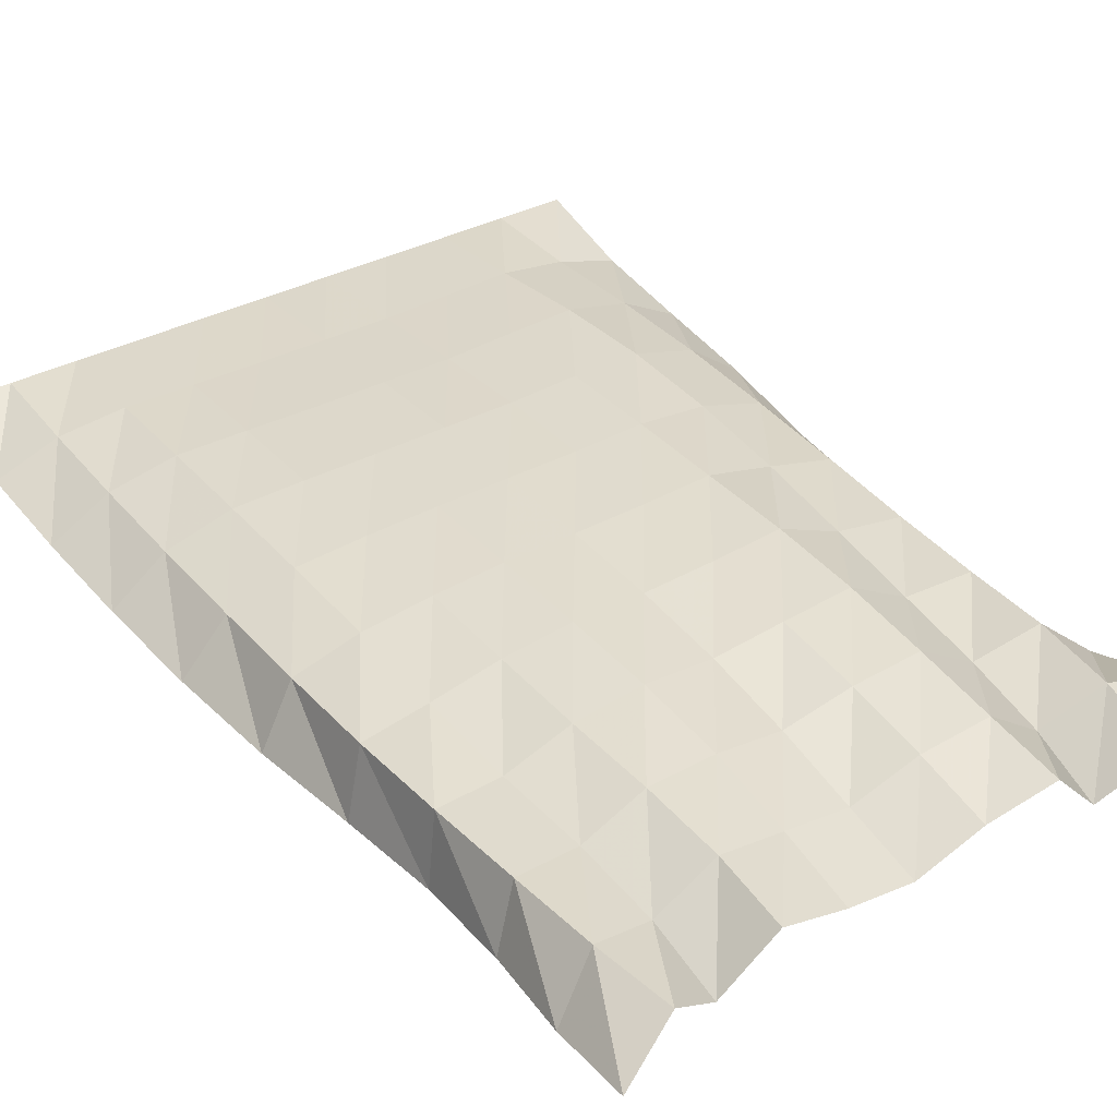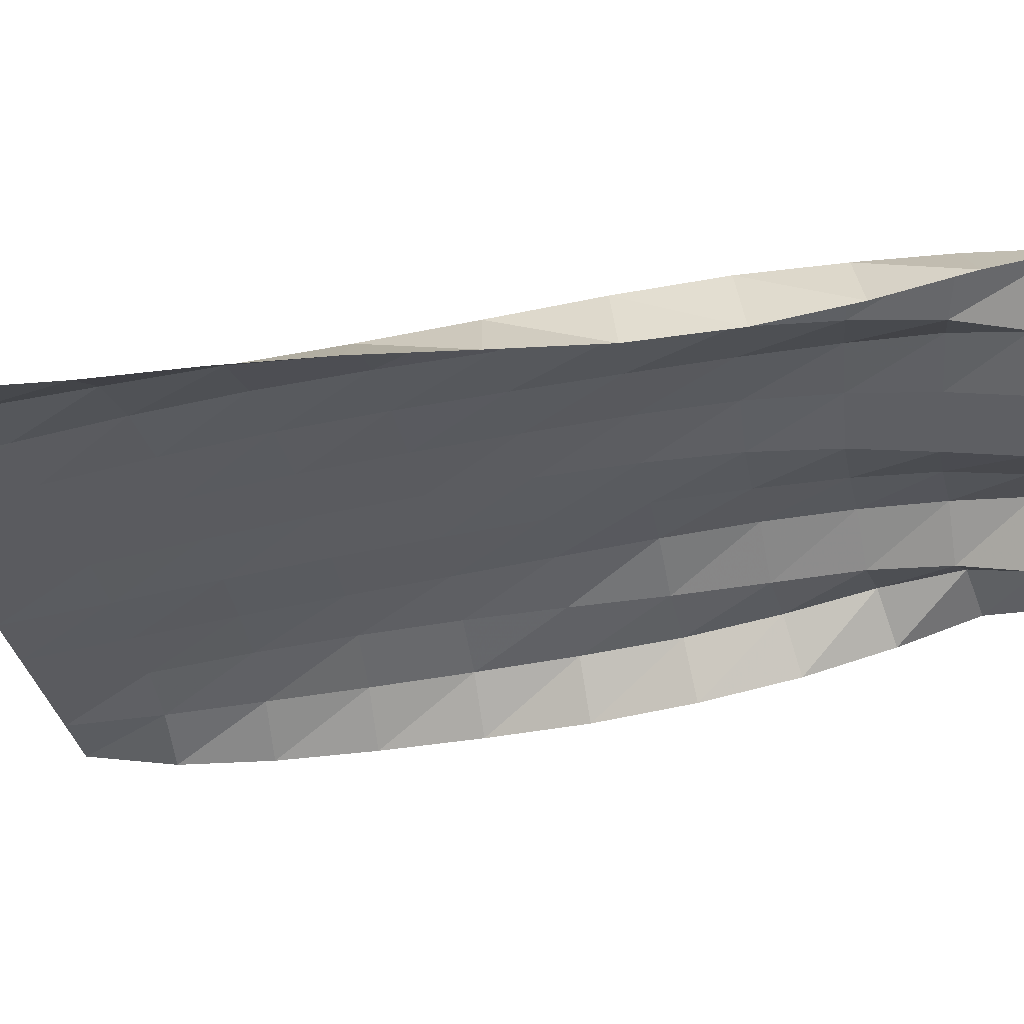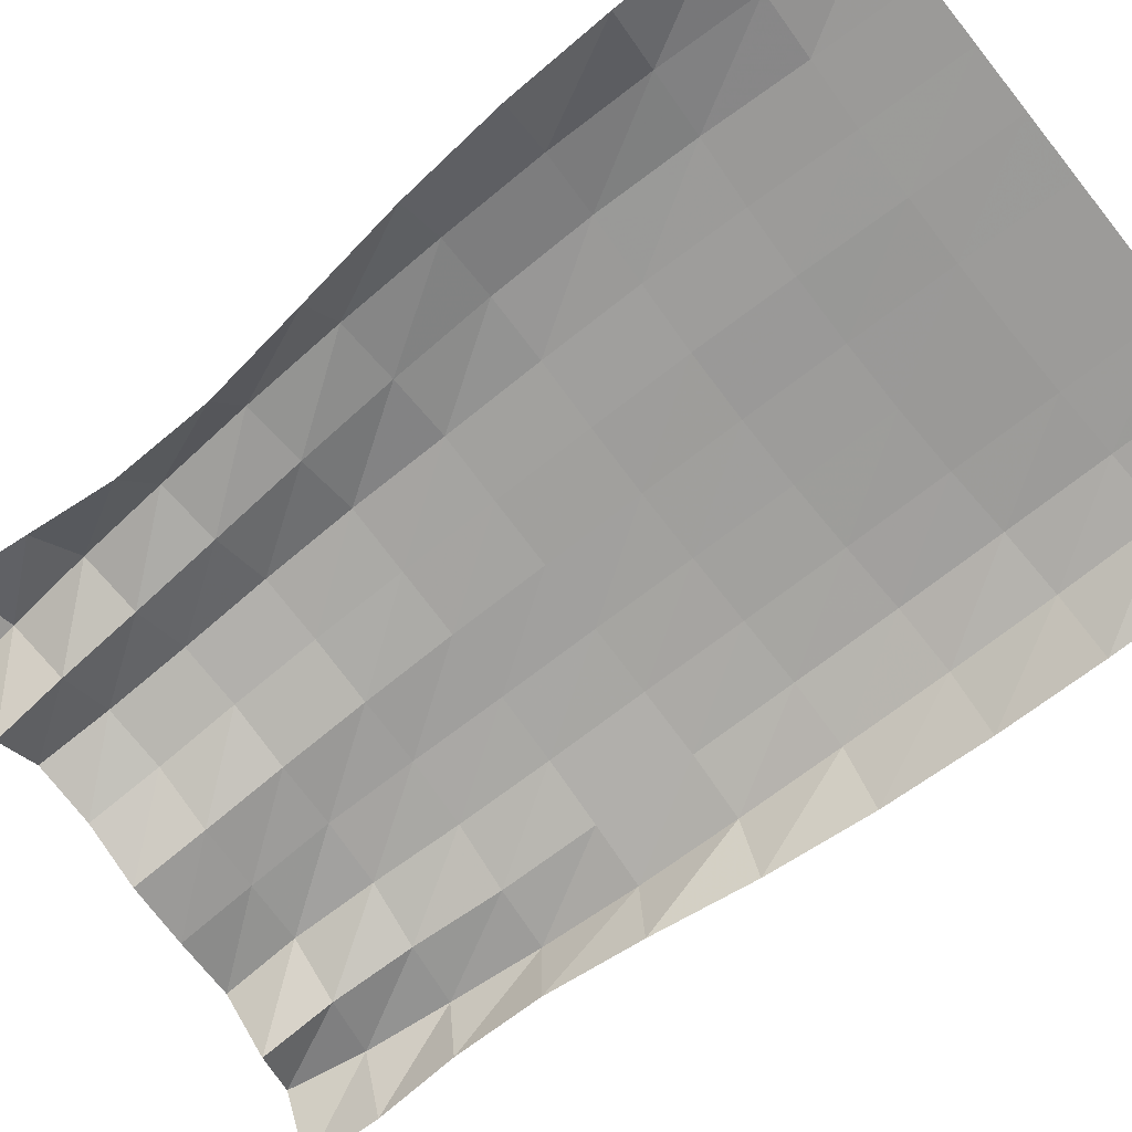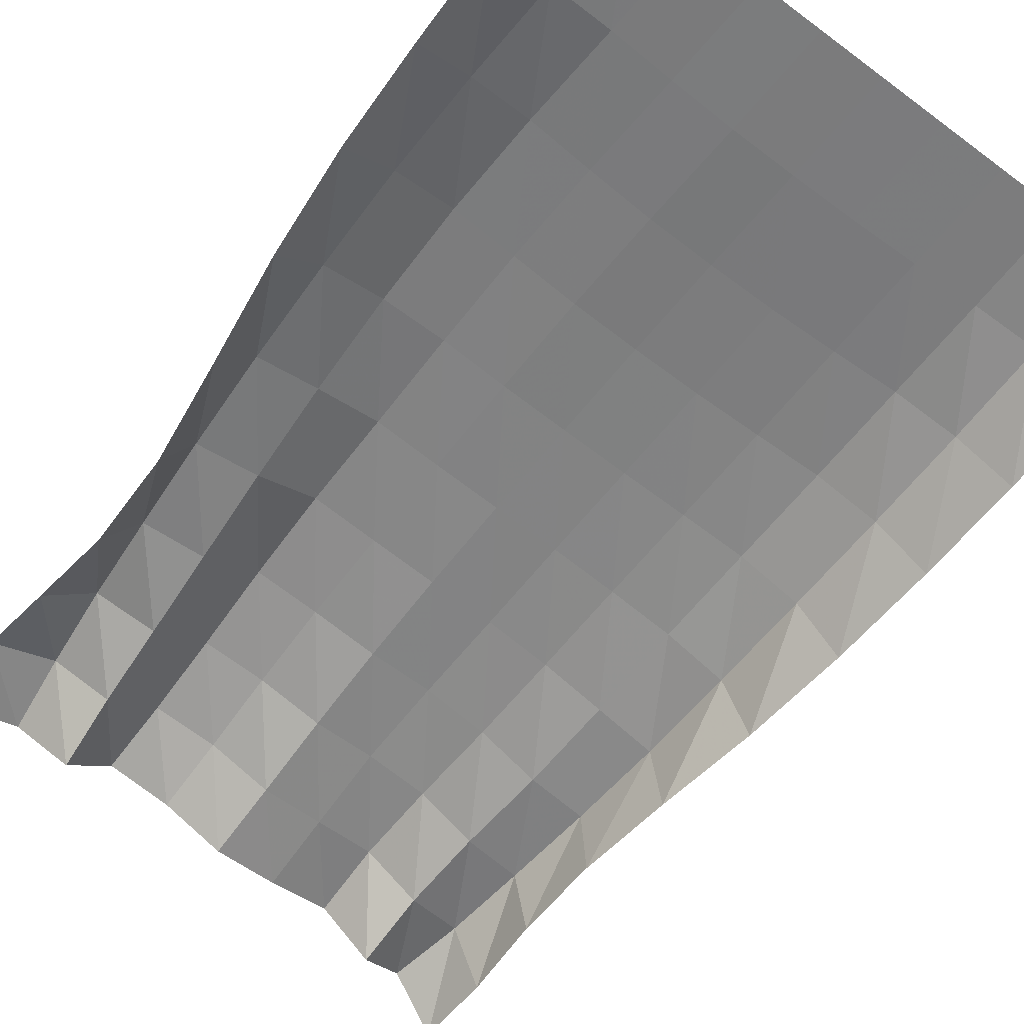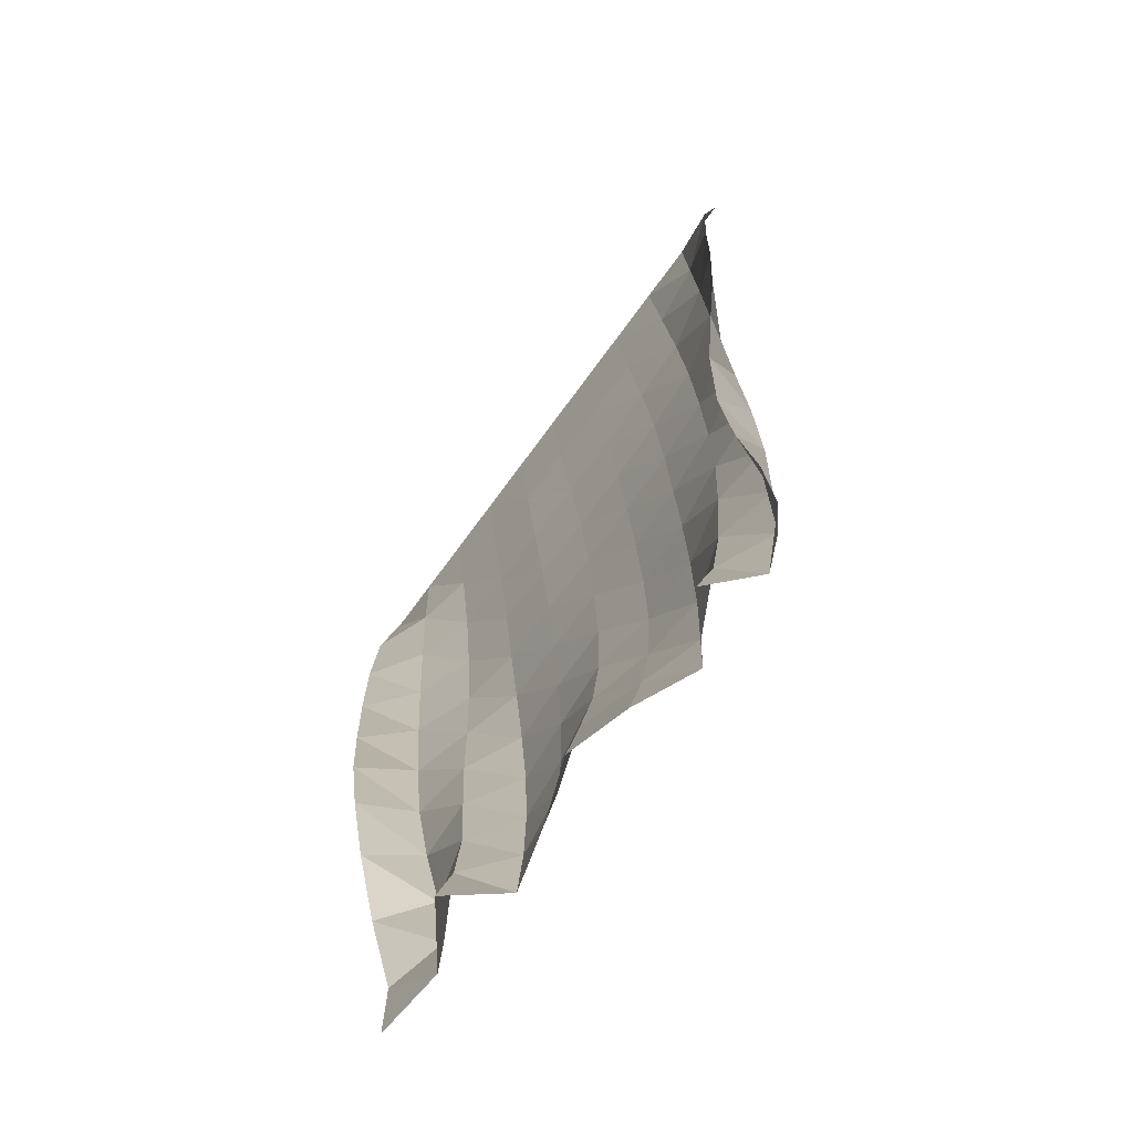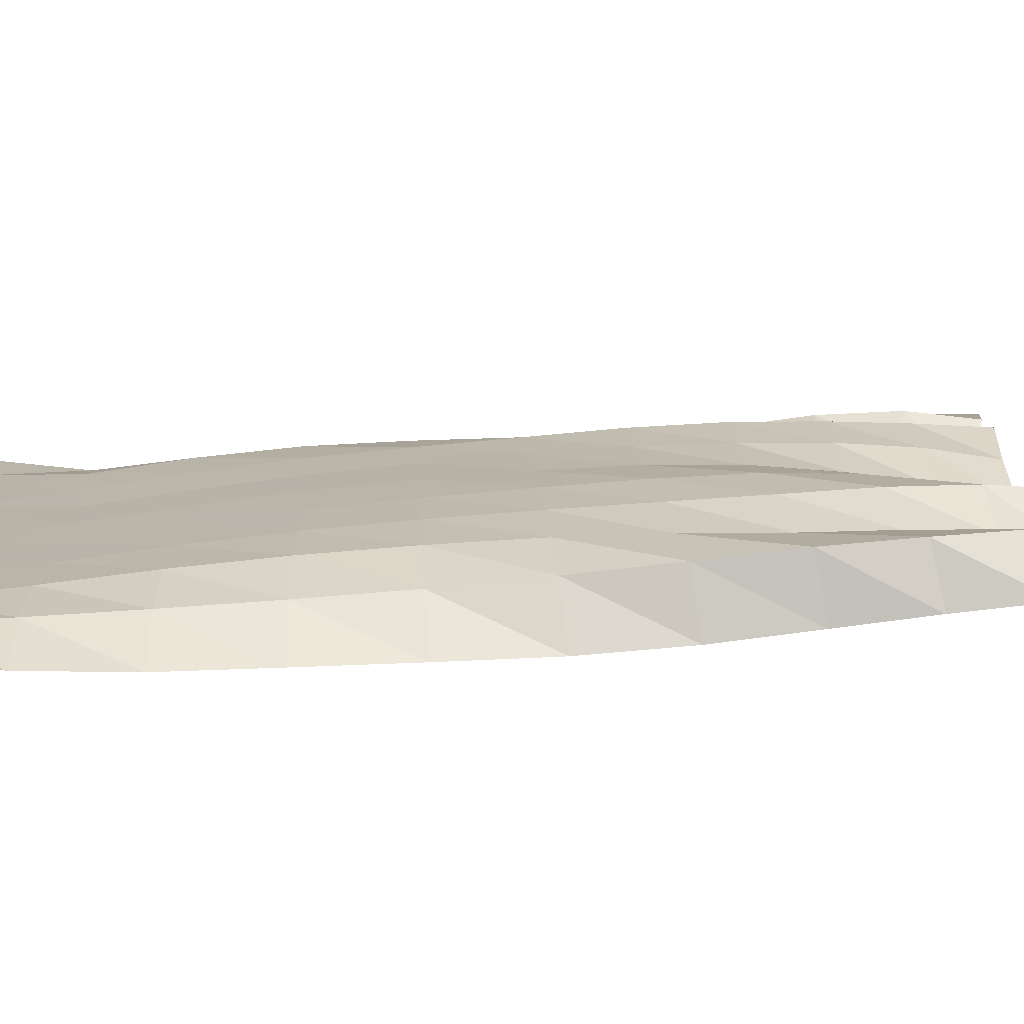
<metadata>
{"format":"obj","ext":"obj","renderer":"f3d","projection":"perspective","resolution":1024,"background":"white","views":[{"elev":38.2,"azim":147.1,"up":"+Y"},{"elev":-33.9,"azim":101.0,"up":"+Y"},{"elev":-75.0,"azim":-51.3,"up":"+Y"},{"elev":-64.7,"azim":-36.9,"up":"+Y"},{"elev":-71.3,"azim":53.8,"up":"+Z"},{"elev":13.8,"azim":87.6,"up":"+Y"}]}
</metadata>
<code>
v  -1.6e-05  6  -0.000946
v  0.4999  6  -0.001873
v  0.9999  6  -0.002056
v  1.5  6  -0.002207
v  2  6  -0.002299
v  2.5  6  -0.00234
v  3  6  -0.002331
v  3.5  6  -0.002259
v  4  6  -0.002123
v  4.5  6  -0.001954
v  5  6  -0.001098
v  -0.004468  5.851  -0.7541
v  0.4763  6.024  -0.7881
v  0.9698  6.109  -0.8114
v  1.474  6.109  -0.8357
v  1.984  6.103  -0.8522
v  2.489  6.108  -0.8582
v  2.996  6.105  -0.8564
v  3.507  6.103  -0.8449
v  4.016  6.096  -0.8249
v  4.515  6.032  -0.806
v  4.983  5.839  -0.7885
v  -0.00717  5.807  -1.54
v  0.4377  6.078  -1.573
v  0.9318  6.217  -1.607
v  1.445  6.225  -1.643
v  1.963  6.216  -1.669
v  2.483  6.224  -1.681
v  3.003  6.219  -1.679
v  3.52  6.214  -1.662
v  4.031  6.196  -1.635
v  4.523  6.078  -1.612
v  4.957  5.81  -1.598
v  0.01188  5.798  -2.362
v  0.4194  6.123  -2.377
v  0.9087  6.291  -2.404
v  1.426  6.318  -2.436
v  1.95  6.313  -2.463
v  2.48  6.323  -2.478
v  3.007  6.317  -2.48
v  3.526  6.306  -2.468
v  4.037  6.277  -2.447
v  4.522  6.127  -2.433
v  4.927  5.82  -2.438
v  0.07865  5.783  -3.202
v  0.4282  6.161  -3.193
v  0.9134  6.327  -3.204
v  1.425  6.39  -3.222
v  1.947  6.387  -3.244
v  2.476  6.396  -3.26
v  3.003  6.392  -3.268
v  3.522  6.373  -3.267
v  4.032  6.334  -3.26
v  4.514  6.184  -3.262
v  4.868  5.823  -3.292
v  0.1851  5.762  -4.035
v  0.4511  6.198  -4.004
v  0.9384  6.329  -3.997
v  1.432  6.457  -4
v  1.948  6.446  -4.015
v  2.471  6.447  -4.03
v  2.995  6.453  -4.045
v  3.512  6.426  -4.056
v  4.022  6.373  -4.065
v  4.508  6.255  -4.084
v  4.767  5.819  -4.138
v  0.2879  5.792  -4.857
v  0.4905  6.244  -4.794
v  0.977  6.314  -4.769
v  1.436  6.522  -4.759
v  1.947  6.491  -4.768
v  2.464  6.478  -4.781
v  2.989  6.504  -4.804
v  3.504  6.47  -4.827
v  4.01  6.387  -4.851
v  4.496  6.335  -4.885
v  4.641  5.843  -4.959
v  0.3086  5.911  -5.641
v  0.5461  6.326  -5.548
v  1.025  6.308  -5.508
v  1.453  6.561  -5.493
v  1.949  6.515  -5.49
v  2.462  6.473  -5.5
v  2.974  6.534  -5.531
v  3.489  6.509  -5.566
v  3.978  6.376  -5.603
v  4.459  6.407  -5.656
v  4.562  5.912  -5.74
v  0.2522  6.12  -6.349
v  0.6064  6.431  -6.255
v  1.07  6.304  -6.203
v  1.477  6.565  -6.189
v  1.958  6.512  -6.175
v  2.457  6.413  -6.177
v  2.955  6.513  -6.221
v  3.46  6.544  -6.267
v  3.919  6.371  -6.303
v  4.396  6.447  -6.38
v  4.566  6  -6.467
v  0.2067  6.348  -6.995
v  0.6737  6.472  -6.915
v  1.101  6.245  -6.832
v  1.488  6.545  -6.837
v  1.97  6.472  -6.813
v  2.45  6.307  -6.807
v  2.954  6.432  -6.866
v  3.438  6.548  -6.921
v  3.875  6.314  -6.938
v  4.327  6.472  -7.044
v  4.624  6.088  -7.153
v  0.2082  6.343  -7.601
v  0.7382  6.413  -7.505
v  1.132  6.107  -7.384
v  1.481  6.509  -7.427
v  1.959  6.38  -7.388
v  2.437  6.201  -7.388
v  2.948  6.322  -7.445
v  3.449  6.513  -7.513
v  3.845  6.161  -7.492
v  4.205  6.437  -7.618
v  4.618  6.166  -7.767
f 1 2 13
f 1 13 12
f 2 3 14
f 2 14 13
f 3 4 15
f 3 15 14
f 4 5 16
f 4 16 15
f 5 6 17
f 5 17 16
f 6 7 18
f 6 18 17
f 7 8 19
f 7 19 18
f 8 9 20
f 8 20 19
f 9 10 21
f 9 21 20
f 10 11 22
f 10 22 21
f 12 13 24
f 12 24 23
f 13 14 25
f 13 25 24
f 14 15 26
f 14 26 25
f 15 16 27
f 15 27 26
f 16 17 28
f 16 28 27
f 17 18 29
f 17 29 28
f 18 19 30
f 18 30 29
f 19 20 31
f 19 31 30
f 20 21 32
f 20 32 31
f 21 22 33
f 21 33 32
f 23 24 35
f 23 35 34
f 24 25 36
f 24 36 35
f 25 26 37
f 25 37 36
f 26 27 38
f 26 38 37
f 27 28 39
f 27 39 38
f 28 29 40
f 28 40 39
f 29 30 41
f 29 41 40
f 30 31 42
f 30 42 41
f 31 32 43
f 31 43 42
f 32 33 44
f 32 44 43
f 34 35 46
f 34 46 45
f 35 36 47
f 35 47 46
f 36 37 48
f 36 48 47
f 37 38 49
f 37 49 48
f 38 39 50
f 38 50 49
f 39 40 51
f 39 51 50
f 40 41 52
f 40 52 51
f 41 42 53
f 41 53 52
f 42 43 54
f 42 54 53
f 43 44 55
f 43 55 54
f 45 46 57
f 45 57 56
f 46 47 58
f 46 58 57
f 47 48 59
f 47 59 58
f 48 49 60
f 48 60 59
f 49 50 61
f 49 61 60
f 50 51 62
f 50 62 61
f 51 52 63
f 51 63 62
f 52 53 64
f 52 64 63
f 53 54 65
f 53 65 64
f 54 55 66
f 54 66 65
f 56 57 68
f 56 68 67
f 57 58 69
f 57 69 68
f 58 59 70
f 58 70 69
f 59 60 71
f 59 71 70
f 60 61 72
f 60 72 71
f 61 62 73
f 61 73 72
f 62 63 74
f 62 74 73
f 63 64 75
f 63 75 74
f 64 65 76
f 64 76 75
f 65 66 77
f 65 77 76
f 67 68 79
f 67 79 78
f 68 69 80
f 68 80 79
f 69 70 81
f 69 81 80
f 70 71 82
f 70 82 81
f 71 72 83
f 71 83 82
f 72 73 84
f 72 84 83
f 73 74 85
f 73 85 84
f 74 75 86
f 74 86 85
f 75 76 87
f 75 87 86
f 76 77 88
f 76 88 87
f 78 79 90
f 78 90 89
f 79 80 91
f 79 91 90
f 80 81 92
f 80 92 91
f 81 82 93
f 81 93 92
f 82 83 94
f 82 94 93
f 83 84 95
f 83 95 94
f 84 85 96
f 84 96 95
f 85 86 97
f 85 97 96
f 86 87 98
f 86 98 97
f 87 88 99
f 87 99 98
f 89 90 101
f 89 101 100
f 90 91 102
f 90 102 101
f 91 92 103
f 91 103 102
f 92 93 104
f 92 104 103
f 93 94 105
f 93 105 104
f 94 95 106
f 94 106 105
f 95 96 107
f 95 107 106
f 96 97 108
f 96 108 107
f 97 98 109
f 97 109 108
f 98 99 110
f 98 110 109
f 100 101 112
f 100 112 111
f 101 102 113
f 101 113 112
f 102 103 114
f 102 114 113
f 103 104 115
f 103 115 114
f 104 105 116
f 104 116 115
f 105 106 117
f 105 117 116
f 106 107 118
f 106 118 117
f 107 108 119
f 107 119 118
f 108 109 120
f 108 120 119
f 109 110 121
f 109 121 120

</code>
